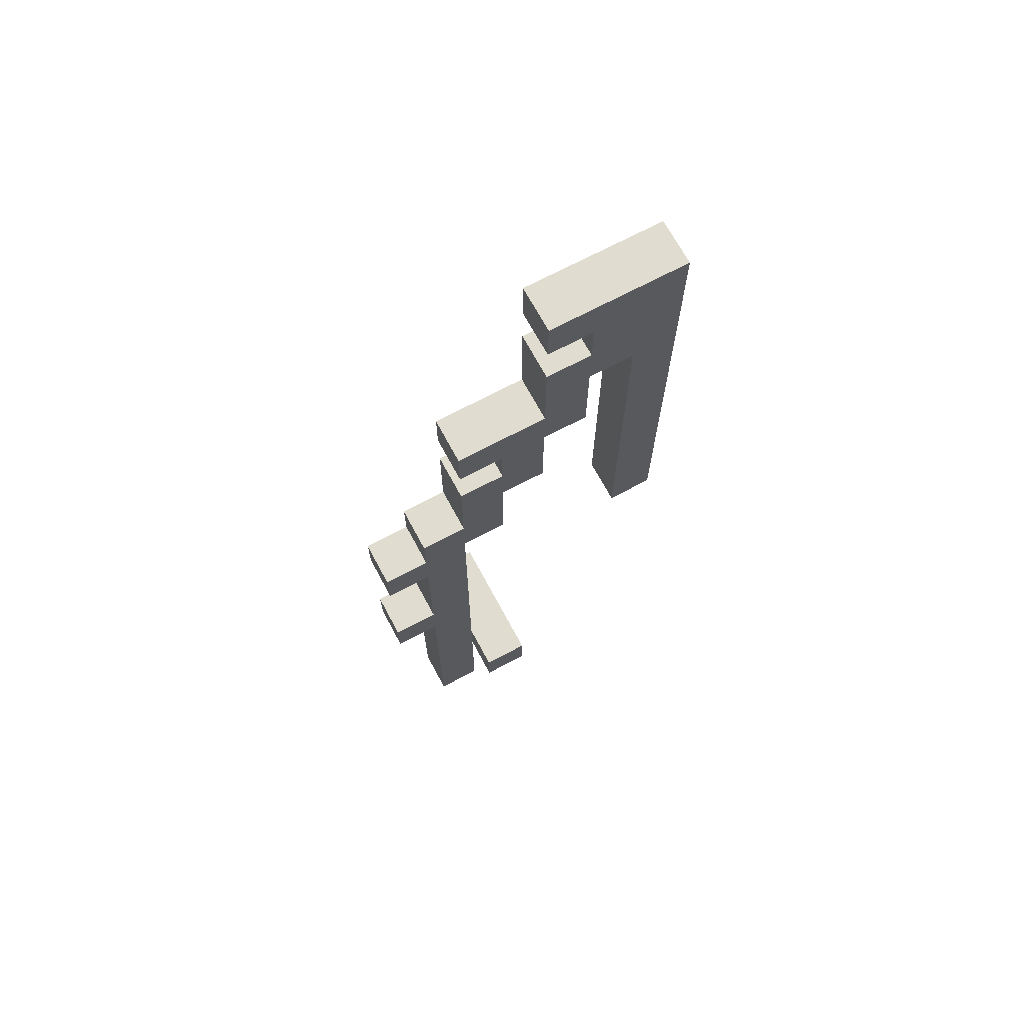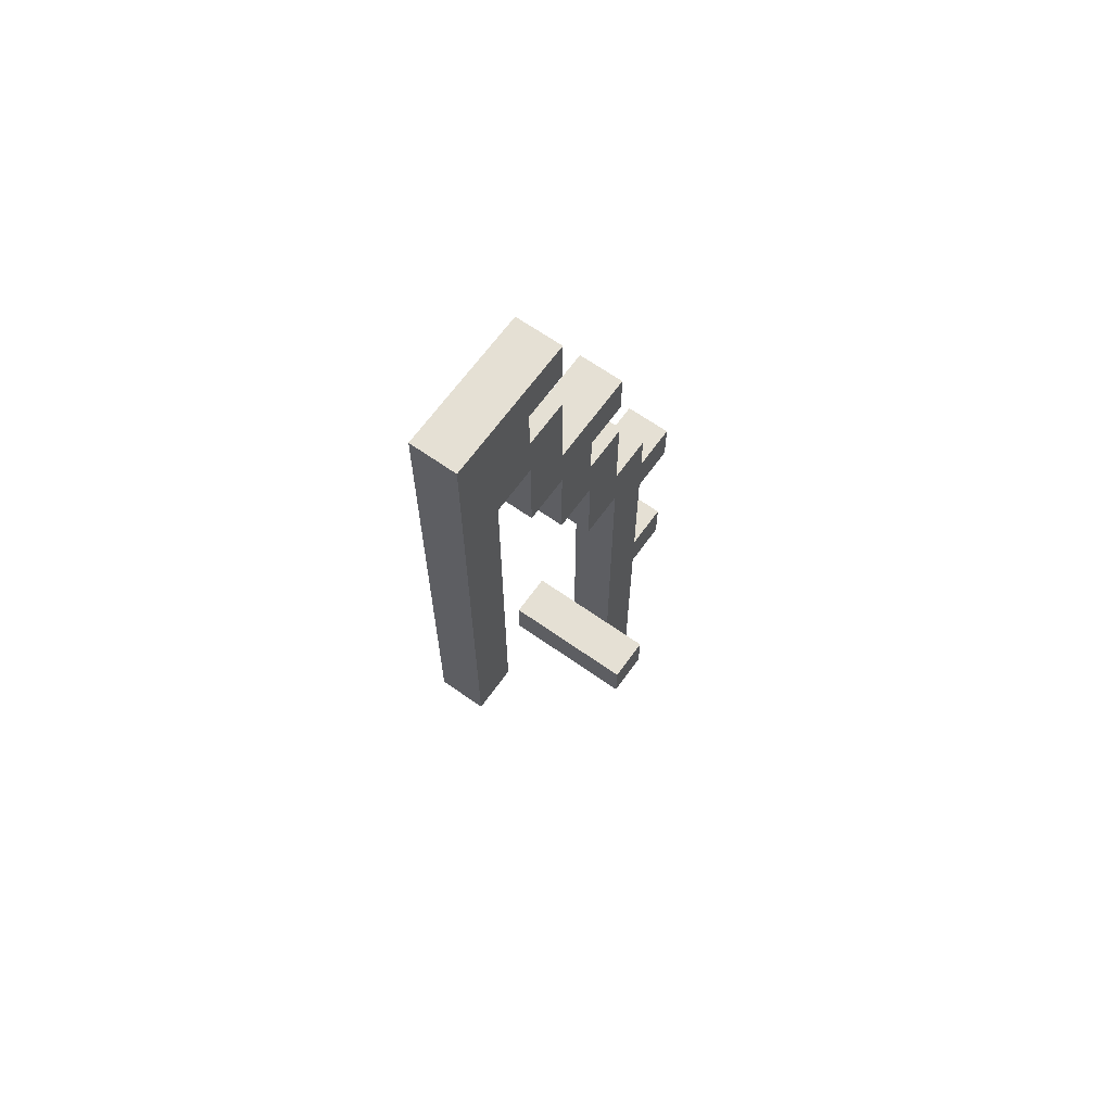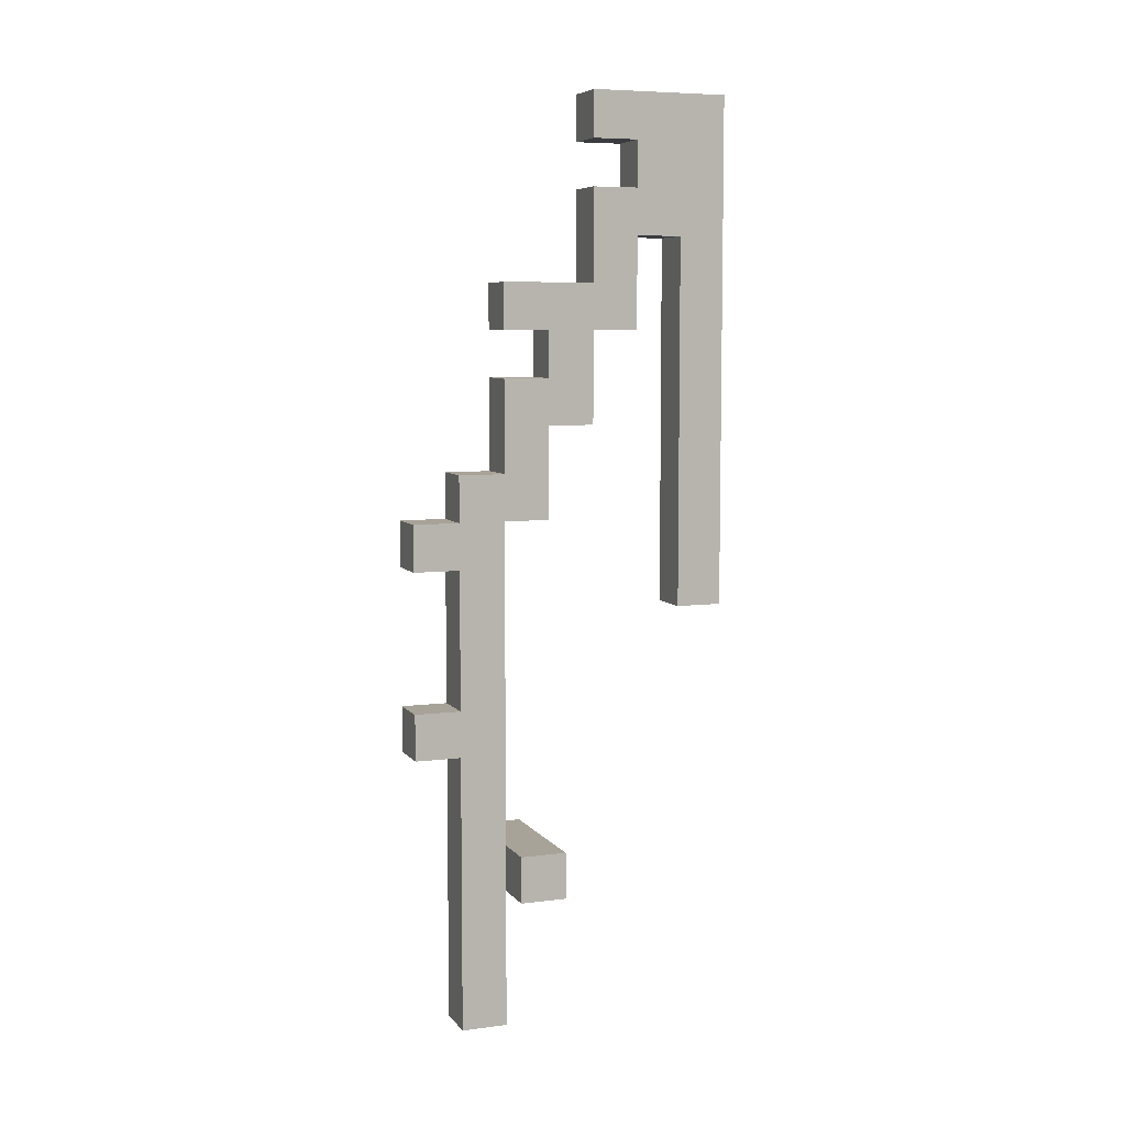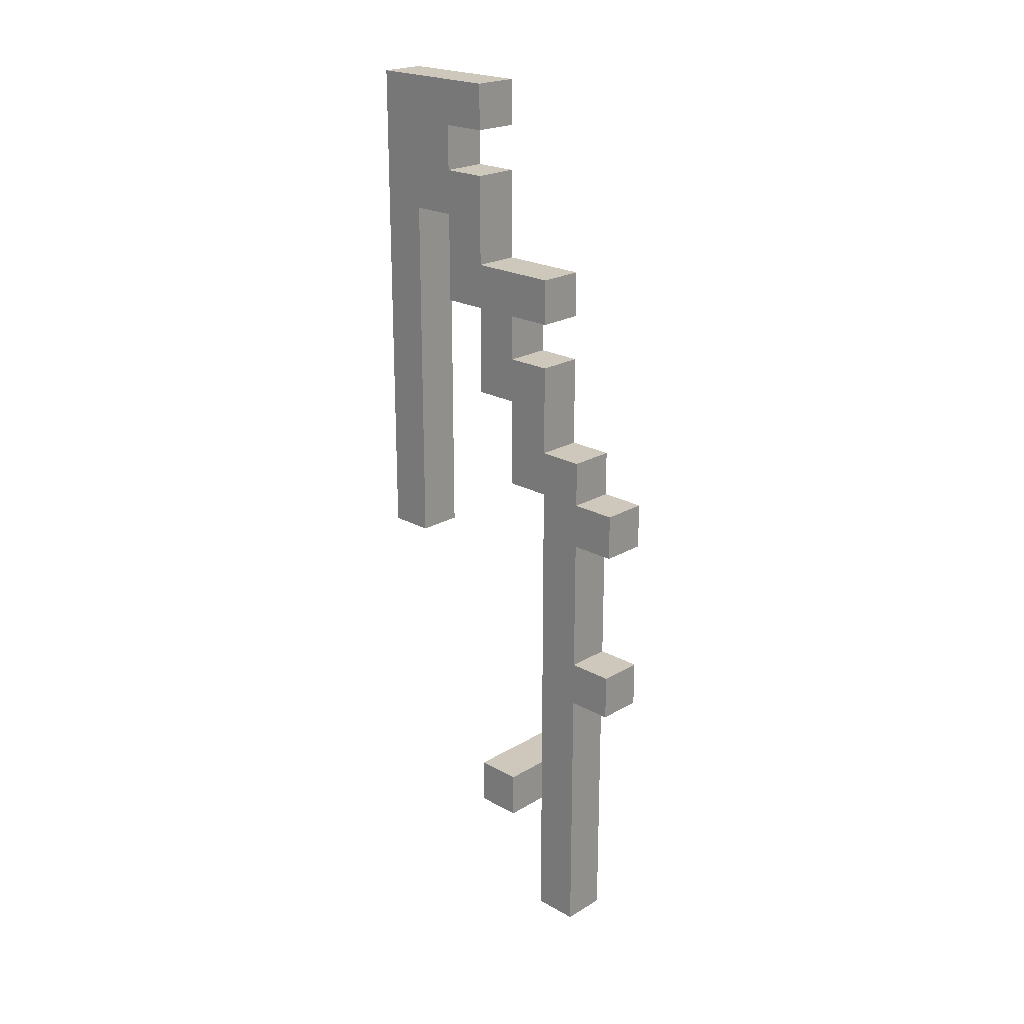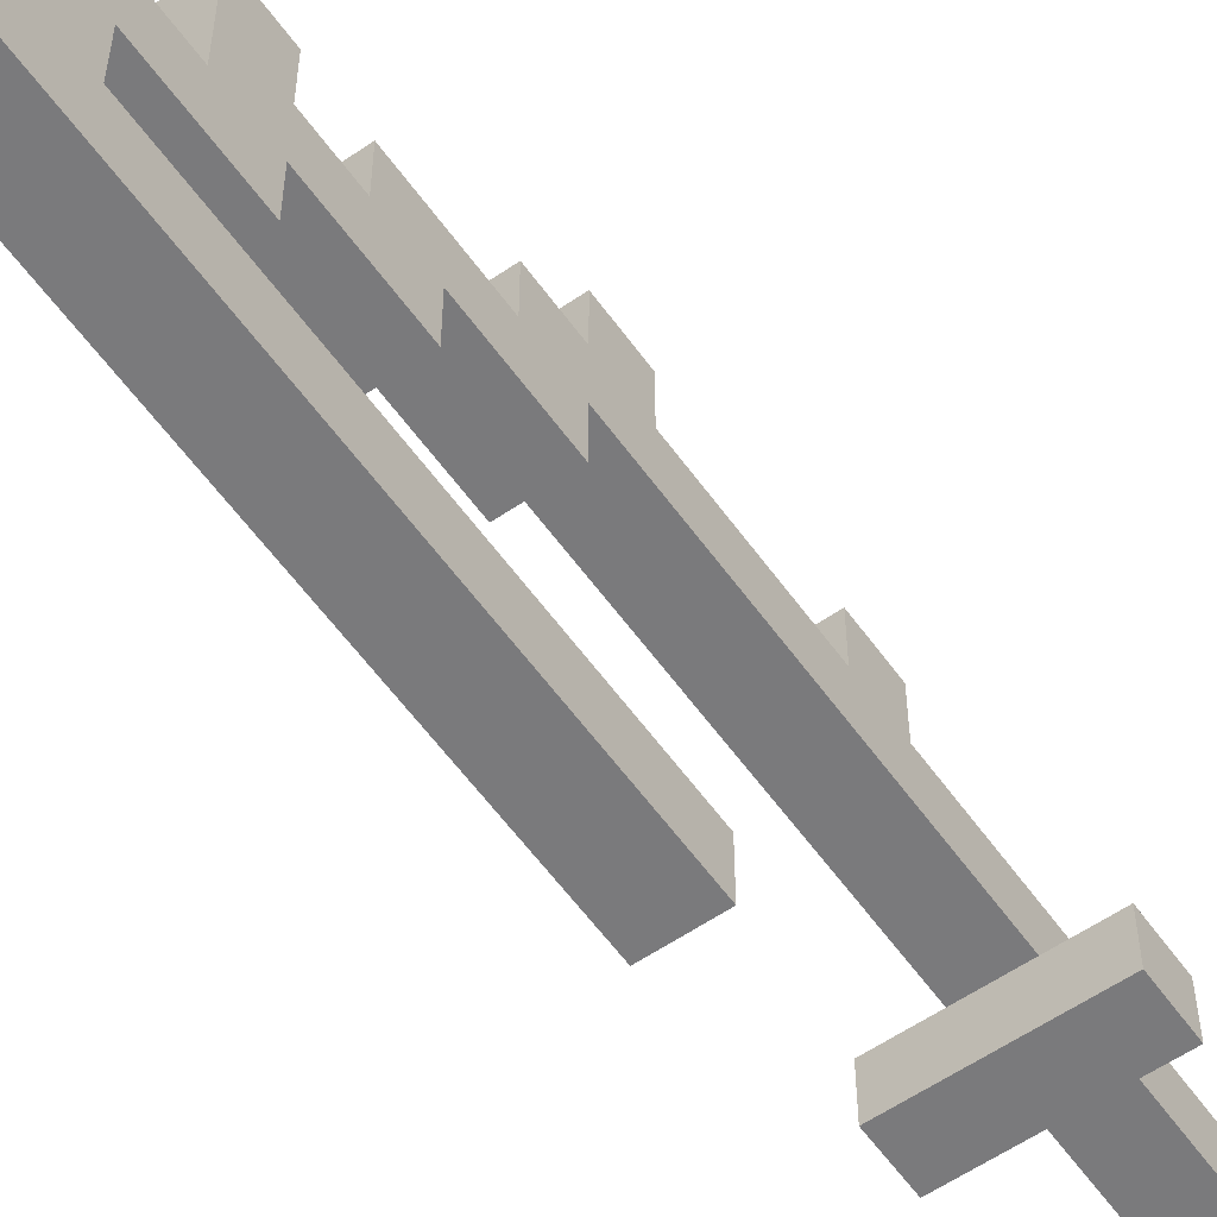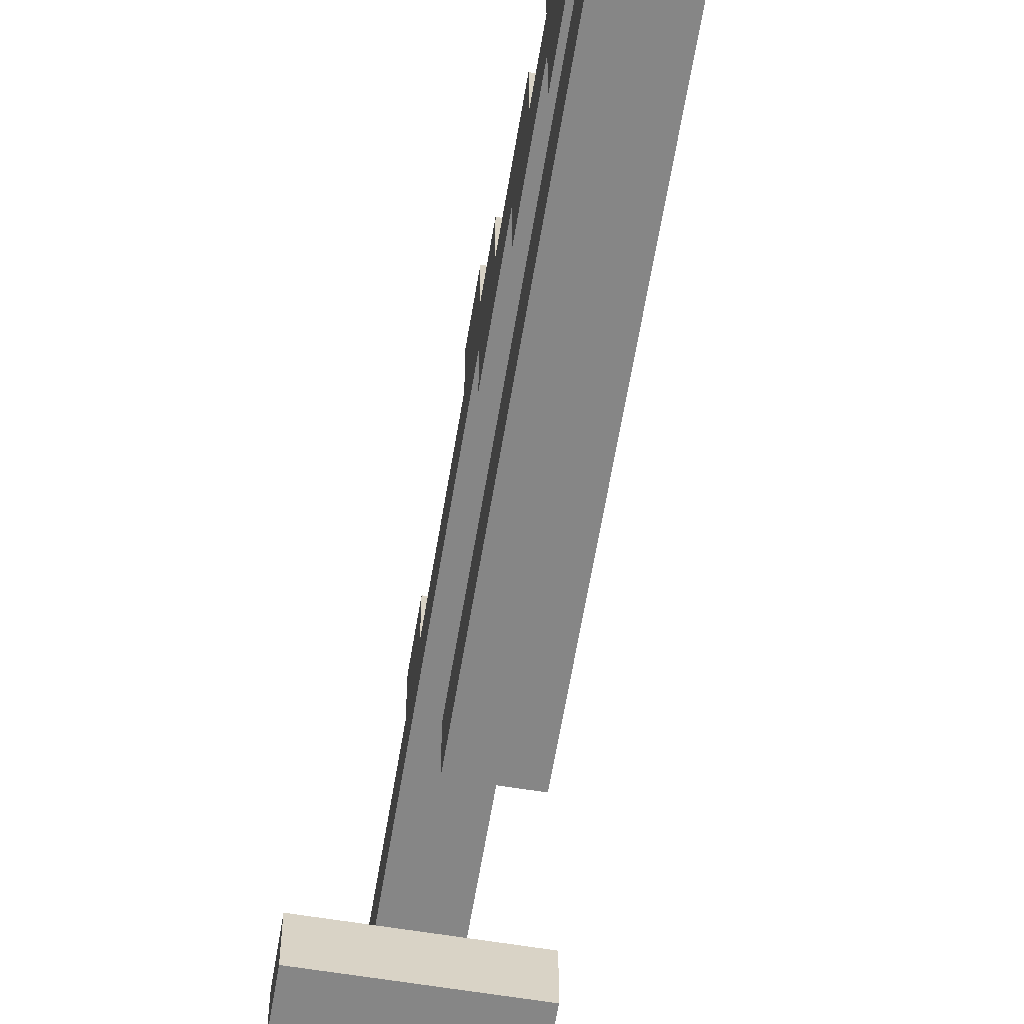
<metadata>
{"format":"obj","ext":"obj","renderer":"f3d","projection":"perspective","resolution":1024,"background":"white","views":[{"elev":69.4,"azim":61.8,"up":"+Y"},{"elev":65.2,"azim":-144.5,"up":"+Y"},{"elev":6.9,"azim":69.4,"up":"+Y"},{"elev":22.0,"azim":-45.8,"up":"+Y"},{"elev":-58.2,"azim":-144.7,"up":"+Z"},{"elev":-62.1,"azim":170.6,"up":"+Z"}]}
</metadata>
<code>
o
v -0.1 0.3 0.2
v -0.1 0.3 0.1
v -0.1 0.4 0.2
v -0.1 0.4 0.1
v 0 0 0.3
v 0 0 0.2
v 0 0.3 0.2
v 0 0.4 0.2
v 0 0.6 0.4
v 0 0.6 0.3
v 0 0.7 0.4
v 0 0.7 0.3
v 0 0.9 -0.2
v 0 0.9 -0.3
v 0 1 0.4
v 0 1 0.3
v 0 1 -0.2
v 0 1 -0.3
v 0 1.1 0.4
v 0 1.1 0.3
v 0 1.1 0.2
v 0 1.1 0.1
v 0 1.2 0.3
v 0 1.2 0.2
v 0 1.2 -0.2
v 0 1.2 -0.3
v 0 1.3 0.1
v 0 1.3 0
v 0 1.3 -0.2
v 0 1.3 -0.3
v 0 1.4 0.2
v 0 1.4 0.1
v 0 1.5 0.2
v 0 1.5 0.1
v 0 1.5 0
v 0 1.5 -0.1
v 0 1.6 0.2
v 0 1.6 0.1
v 0 1.6 0
v 0 1.7 -0.1
v 0 1.7 -0.2
v 0 1.8 0
v 0 1.8 -0.1
v 0 1.9 0
v 0 1.9 -0.1
v 0 2 0
v 0 2 -0.1
v 0 2 -0.2
v 0 2 -0.3
v 0.1 0 0.3
v 0.1 0 0.2
v 0.1 0.3 0.2
v 0.1 0.4 0.2
v 0.1 0.6 0.4
v 0.1 0.6 0.3
v 0.1 0.7 0.4
v 0.1 0.7 0.3
v 0.1 0.9 -0.2
v 0.1 0.9 -0.3
v 0.1 1 0.4
v 0.1 1 0.3
v 0.1 1 -0.2
v 0.1 1 -0.3
v 0.1 1.1 0.4
v 0.1 1.1 0.3
v 0.1 1.1 0.2
v 0.1 1.1 0.1
v 0.1 1.2 0.3
v 0.1 1.2 0.2
v 0.1 1.2 -0.2
v 0.1 1.2 -0.3
v 0.1 1.3 0.1
v 0.1 1.3 0
v 0.1 1.3 -0.2
v 0.1 1.3 -0.3
v 0.1 1.4 0.2
v 0.1 1.4 0.1
v 0.1 1.5 0.2
v 0.1 1.5 0.1
v 0.1 1.5 0
v 0.1 1.5 -0.1
v 0.1 1.6 0.2
v 0.1 1.6 0.1
v 0.1 1.6 0
v 0.1 1.7 -0.1
v 0.1 1.7 -0.2
v 0.1 1.8 0
v 0.1 1.8 -0.1
v 0.1 1.9 0
v 0.1 1.9 -0.1
v 0.1 2 0
v 0.1 2 -0.1
v 0.1 2 -0.2
v 0.1 2 -0.3
v 0.2 0.3 0.2
v 0.2 0.3 0.1
v 0.2 0.4 0.2
v 0.2 0.4 0.1
v 0 0.6 0.4
v 0 0.7 0.4
v 0 1 0.4
v 0 1.1 0.4
v 0.1 0.6 0.4
v 0.1 0.7 0.4
v 0.1 1 0.4
v 0.1 1.1 0.4
v 0 0 0.3
v 0 0.6 0.3
v 0 0.7 0.3
v 0 1 0.3
v 0 1.1 0.3
v 0 1.2 0.3
v 0.1 0 0.3
v 0.1 0.6 0.3
v 0.1 0.7 0.3
v 0.1 1 0.3
v 0.1 1.1 0.3
v 0.1 1.2 0.3
v -0.1 0.3 0.2
v -0.1 0.4 0.2
v 0 0.3 0.2
v 0 0.4 0.2
v 0 1.2 0.2
v 0 1.4 0.2
v 0 1.5 0.2
v 0 1.6 0.2
v 0.1 0.3 0.2
v 0.1 0.4 0.2
v 0.1 1.2 0.2
v 0.1 1.4 0.2
v 0.1 1.5 0.2
v 0.1 1.6 0.2
v 0.2 0.3 0.2
v 0.2 0.4 0.2
v 0 1.4 0.1
v 0 1.5 0.1
v 0.1 1.4 0.1
v 0.1 1.5 0.1
v 0 1.6 0
v 0 1.8 0
v 0 1.9 0
v 0 2 0
v 0.1 1.6 0
v 0.1 1.8 0
v 0.1 1.9 0
v 0.1 2 0
v 0 1.8 -0.1
v 0 1.9 -0.1
v 0.1 1.8 -0.1
v 0.1 1.9 -0.1
v 0 0.9 -0.2
v 0 1 -0.2
v 0 1.2 -0.2
v 0 1.3 -0.2
v 0 1.7 -0.2
v 0.1 0.9 -0.2
v 0.1 1 -0.2
v 0.1 1.2 -0.2
v 0.1 1.3 -0.2
v 0.1 1.7 -0.2
v 0 0 0.2
v 0 0.3 0.2
v 0 0.4 0.2
v 0 1.1 0.2
v 0.1 0 0.2
v 0.1 0.3 0.2
v 0.1 0.4 0.2
v 0.1 1.1 0.2
v -0.1 0.3 0.1
v -0.1 0.4 0.1
v 0 0.3 0.1
v 0 0.4 0.1
v 0 1.1 0.1
v 0 1.3 0.1
v 0.1 0.3 0.1
v 0.1 0.4 0.1
v 0.1 1.1 0.1
v 0.1 1.3 0.1
v 0.2 0.3 0.1
v 0.2 0.4 0.1
v 0 1.3 0
v 0 1.5 0
v 0.1 1.3 0
v 0.1 1.5 0
v 0 1.5 -0.1
v 0 1.7 -0.1
v 0.1 1.5 -0.1
v 0.1 1.7 -0.1
v 0 0.9 -0.3
v 0 1 -0.3
v 0 1.2 -0.3
v 0 1.3 -0.3
v 0 2 -0.3
v 0.1 0.9 -0.3
v 0.1 1 -0.3
v 0.1 1.2 -0.3
v 0.1 1.3 -0.3
v 0.1 2 -0.3
v 0 0 0.3
v 0.1 0 0.3
v 0 0 0.2
v 0.1 0 0.2
v -0.1 0.3 0.2
v 0 0.3 0.2
v 0.1 0.3 0.2
v 0.2 0.3 0.2
v -0.1 0.3 0.1
v 0 0.3 0.1
v 0.1 0.3 0.1
v 0.2 0.3 0.1
v 0 0.6 0.4
v 0.1 0.6 0.4
v 0 0.6 0.3
v 0.1 0.6 0.3
v 0 0.9 -0.2
v 0.1 0.9 -0.2
v 0 0.9 -0.3
v 0.1 0.9 -0.3
v 0 1 0.4
v 0.1 1 0.4
v 0 1 0.3
v 0.1 1 0.3
v 0 1.1 0.2
v 0.1 1.1 0.2
v 0 1.1 0.1
v 0.1 1.1 0.1
v 0 1.3 0.1
v 0.1 1.3 0.1
v 0 1.3 0
v 0.1 1.3 0
v 0 1.5 0.2
v 0.1 1.5 0.2
v 0 1.5 0.1
v 0.1 1.5 0.1
v 0 1.5 0
v 0.1 1.5 0
v 0 1.5 -0.1
v 0.1 1.5 -0.1
v 0 1.7 -0.1
v 0.1 1.7 -0.1
v 0 1.7 -0.2
v 0.1 1.7 -0.2
v 0 1.9 0
v 0.1 1.9 0
v 0 1.9 -0.1
v 0.1 1.9 -0.1
v -0.1 0.4 0.2
v 0 0.4 0.2
v 0.1 0.4 0.2
v 0.2 0.4 0.2
v -0.1 0.4 0.1
v 0 0.4 0.1
v 0.1 0.4 0.1
v 0.2 0.4 0.1
v 0 0.7 0.4
v 0.1 0.7 0.4
v 0 0.7 0.3
v 0.1 0.7 0.3
v 0 1.1 0.4
v 0.1 1.1 0.4
v 0 1.1 0.3
v 0.1 1.1 0.3
v 0 1.2 0.3
v 0.1 1.2 0.3
v 0 1.2 0.2
v 0.1 1.2 0.2
v 0 1.4 0.2
v 0.1 1.4 0.2
v 0 1.4 0.1
v 0.1 1.4 0.1
v 0 1.6 0.2
v 0.1 1.6 0.2
v 0 1.6 0.1
v 0.1 1.6 0.1
v 0 1.6 0
v 0.1 1.6 0
v 0 1.8 0
v 0.1 1.8 0
v 0 1.8 -0.1
v 0.1 1.8 -0.1
v 0 2 0
v 0.1 2 0
v 0 2 -0.1
v 0.1 2 -0.1
v 0 2 -0.2
v 0.1 2 -0.2
v 0 2 -0.3
v 0.1 2 -0.3
f 3 2 1
f 4 2 3
f 7 6 5
f 8 7 5
f 10 8 5
f 11 10 9
f 12 8 10
f 12 10 11
f 16 8 12
f 17 14 13
f 18 14 17
f 19 16 15
f 20 8 16
f 20 16 19
f 21 8 20
f 23 22 21
f 23 21 20
f 24 22 23
f 25 18 17
f 26 18 25
f 27 22 24
f 29 26 25
f 30 26 29
f 31 28 27
f 31 27 24
f 32 28 31
f 34 28 32
f 35 28 34
f 37 34 33
f 38 36 35
f 38 34 37
f 38 35 34
f 39 36 38
f 40 36 39
f 41 30 29
f 42 40 39
f 42 41 40
f 43 41 42
f 45 41 43
f 46 45 44
f 47 41 45
f 47 45 46
f 48 30 41
f 48 41 47
f 49 30 48
f 50 51 52
f 50 52 53
f 50 53 55
f 54 55 56
f 55 53 57
f 56 55 57
f 57 53 61
f 58 59 62
f 62 59 63
f 60 61 64
f 61 53 65
f 64 61 65
f 65 53 66
f 66 67 68
f 65 66 68
f 68 67 69
f 62 63 70
f 70 63 71
f 69 67 72
f 70 71 74
f 74 71 75
f 72 73 76
f 69 72 76
f 76 73 77
f 77 73 79
f 79 73 80
f 78 79 82
f 80 81 83
f 82 79 83
f 79 80 83
f 83 81 84
f 84 81 85
f 74 75 86
f 84 85 87
f 85 86 87
f 87 86 88
f 88 86 90
f 89 90 91
f 90 86 92
f 91 90 92
f 86 75 93
f 92 86 93
f 93 75 94
f 95 96 97
f 97 96 98
f 103 100 99
f 104 100 103
f 105 102 101
f 106 102 105
f 113 108 107
f 114 108 113
f 115 110 109
f 116 110 115
f 117 112 111
f 118 112 117
f 121 120 119
f 122 120 121
f 129 124 123
f 130 124 129
f 131 126 125
f 132 126 131
f 133 128 127
f 134 128 133
f 137 136 135
f 138 136 137
f 143 140 139
f 144 140 143
f 145 142 141
f 146 142 145
f 149 148 147
f 150 148 149
f 156 152 151
f 157 153 152
f 157 152 156
f 158 154 153
f 158 153 157
f 159 155 154
f 159 154 158
f 160 155 159
f 161 162 165
f 165 162 166
f 163 164 167
f 167 164 168
f 169 170 171
f 171 170 172
f 171 172 175
f 175 172 176
f 173 174 177
f 177 174 178
f 175 176 179
f 179 176 180
f 181 182 183
f 183 182 184
f 185 186 187
f 187 186 188
f 189 190 194
f 190 191 195
f 194 190 195
f 191 192 196
f 195 191 196
f 192 193 197
f 196 192 197
f 197 193 198
f 201 200 199
f 202 200 201
f 207 204 203
f 208 205 204
f 208 204 207
f 209 206 205
f 209 205 208
f 210 206 209
f 213 212 211
f 214 212 213
f 217 216 215
f 218 216 217
f 221 220 219
f 222 220 221
f 225 224 223
f 226 224 225
f 229 228 227
f 230 228 229
f 233 232 231
f 234 232 233
f 237 236 235
f 238 236 237
f 241 240 239
f 242 240 241
f 245 244 243
f 246 244 245
f 247 248 251
f 248 249 252
f 251 248 252
f 249 250 253
f 252 249 253
f 253 250 254
f 255 256 257
f 257 256 258
f 259 260 261
f 261 260 262
f 263 264 265
f 265 264 266
f 267 268 269
f 269 268 270
f 271 272 273
f 273 272 274
f 273 274 275
f 275 274 276
f 277 278 279
f 279 278 280
f 281 282 283
f 283 282 284
f 283 284 285
f 285 284 286
f 285 286 287
f 287 286 288

</code>
